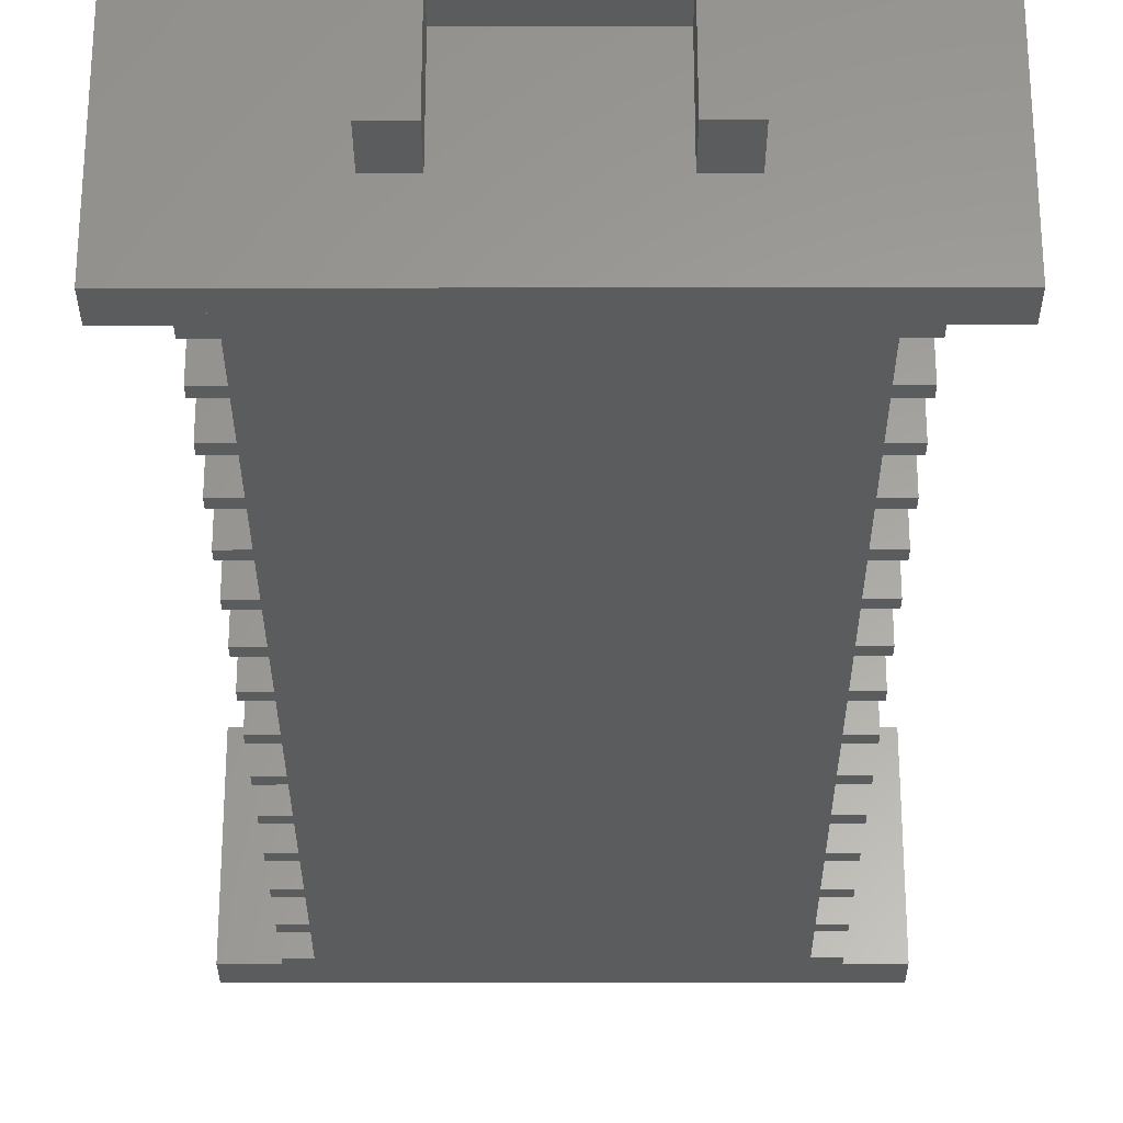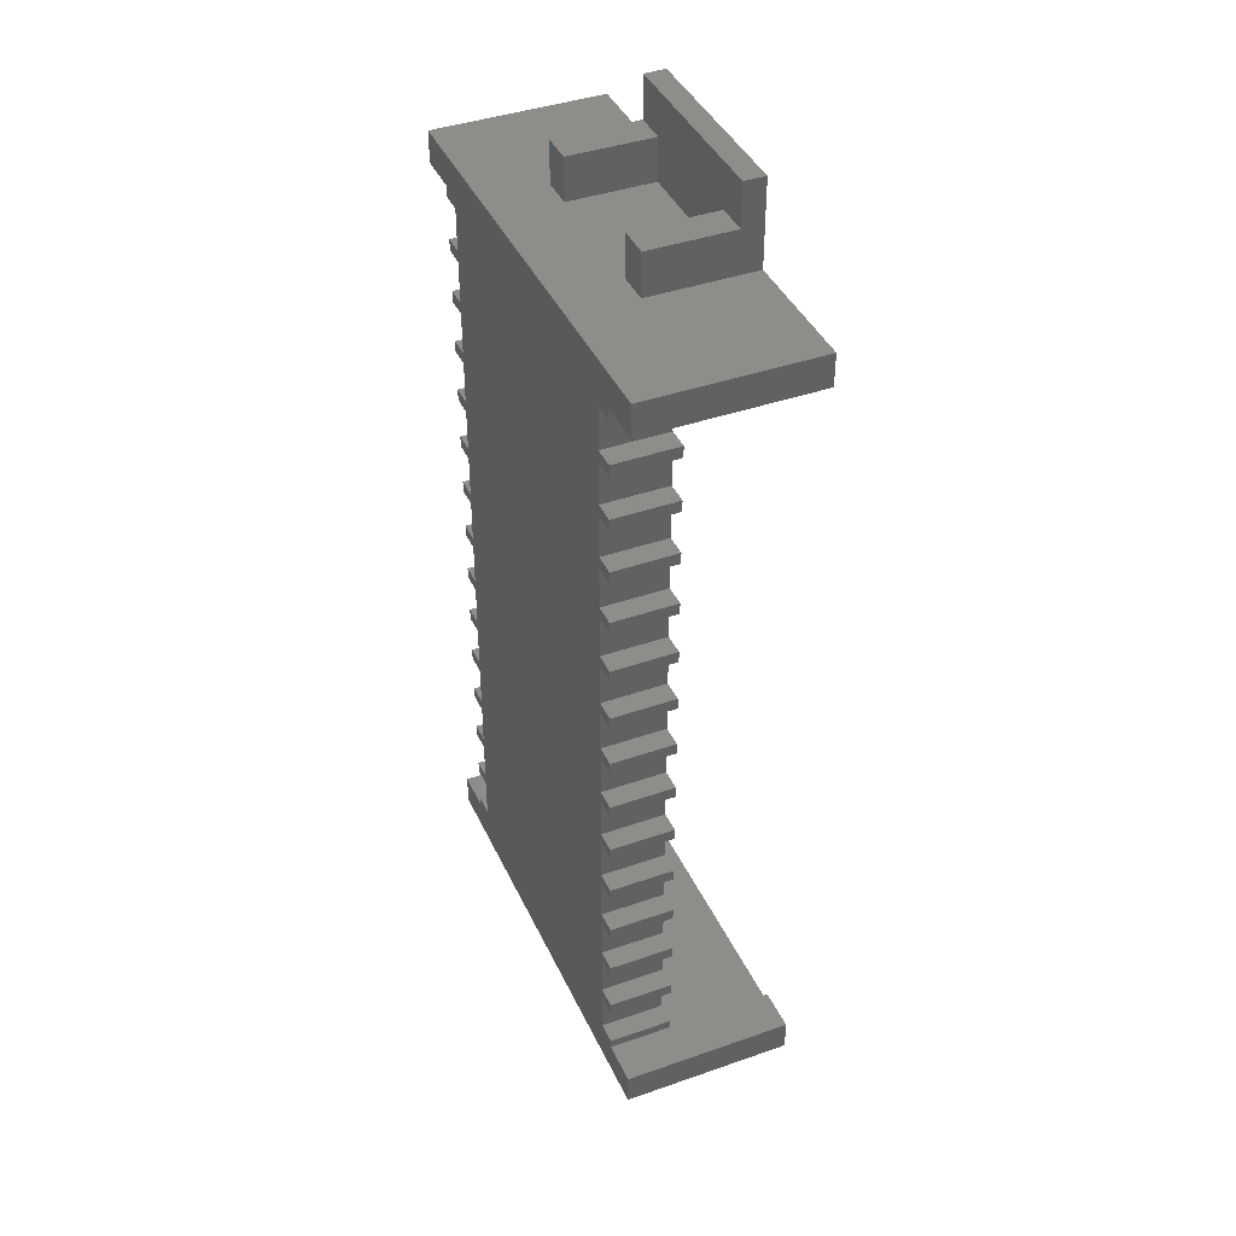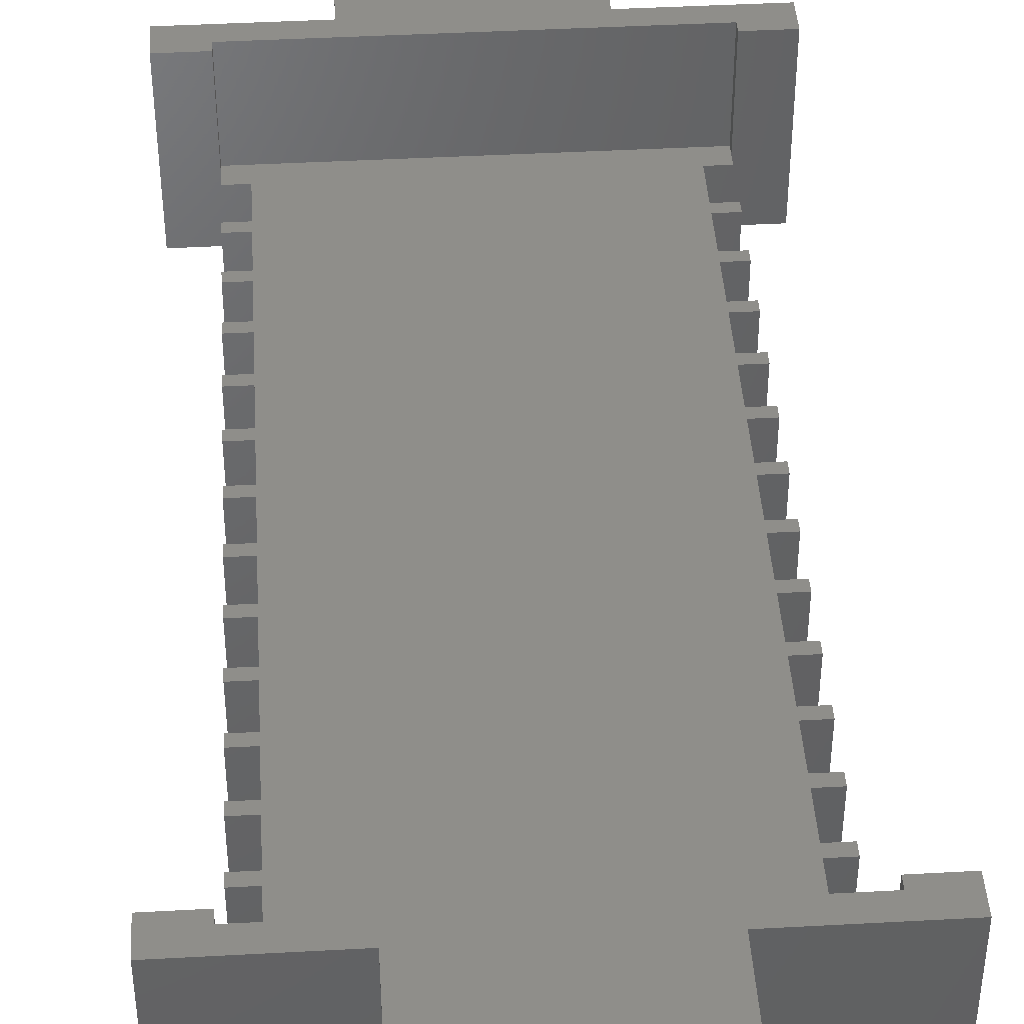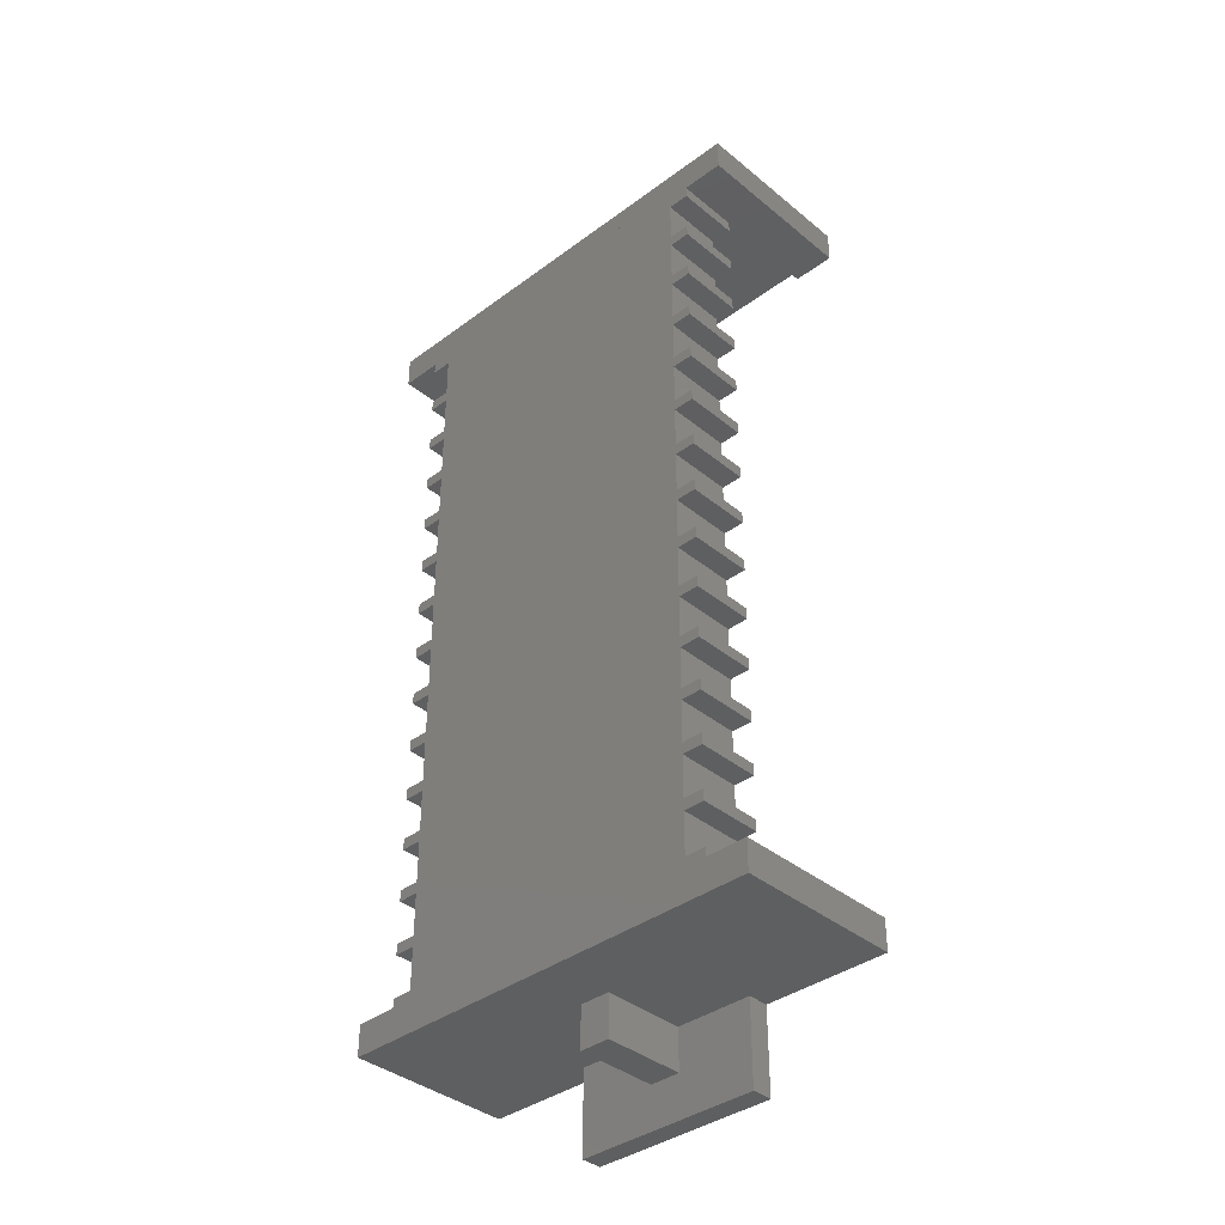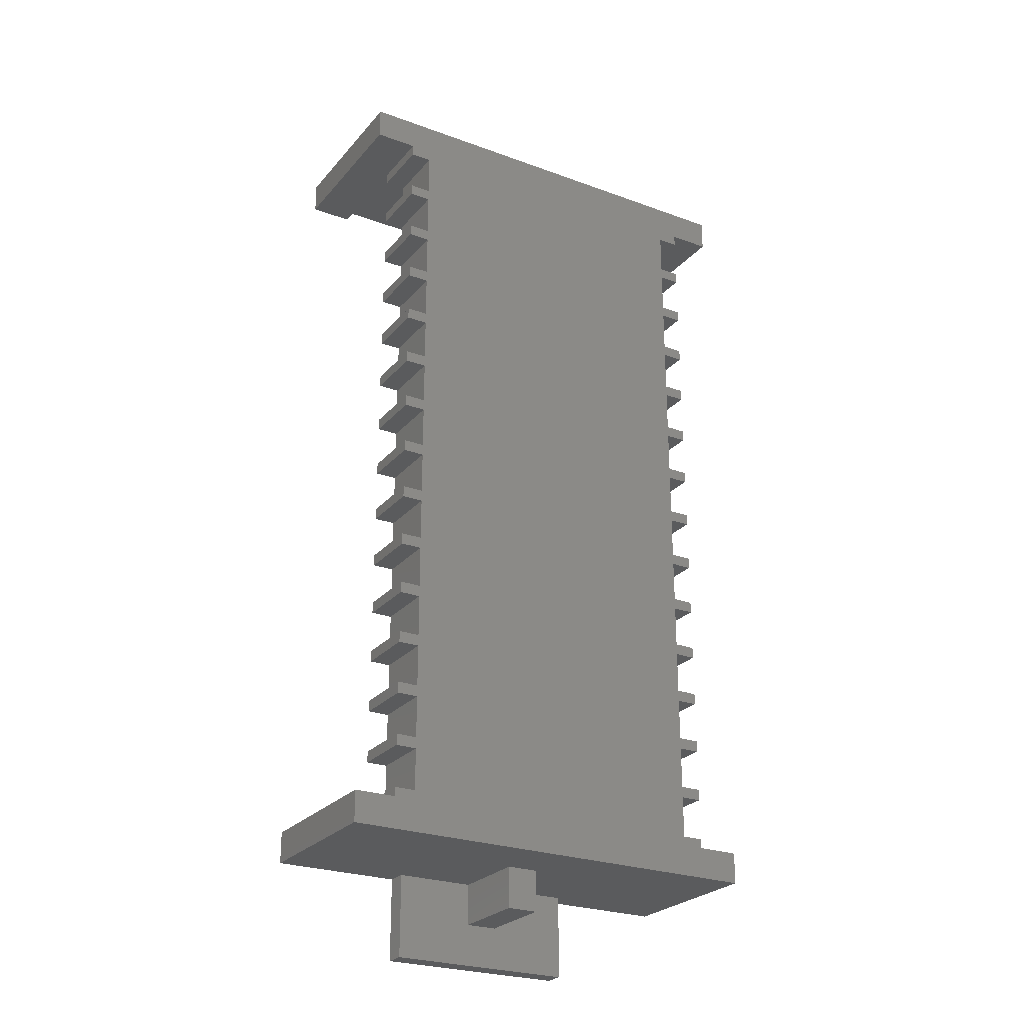
<metadata>
{"format":"stl","ext":"stl","renderer":"f3d","projection":"perspective","resolution":1024,"background":"white","views":[{"elev":-28.9,"azim":-179.9,"up":"+Z"},{"elev":40.8,"azim":-113.2,"up":"+Y"},{"elev":43.1,"azim":-3.7,"up":"+Z"},{"elev":-37.6,"azim":-136.4,"up":"+Y"},{"elev":-25.6,"azim":149.5,"up":"+Y"}]}
</metadata>
<code>
# stl→obj: 297 verts, 592 faces
v 0 -1 0
v 0 0.5 8
v 0 0.5 0
v 0 -1 8
v 2 0.5 8
v 2 0 8
v 19 0 8
v 21 0.5 8
v 19 0.5 8
v 21 -1 8
v 15 -1 8
v 6 -1 8
v 15 -5 8
v 6 -5 8
v 21 0.5 0
v 21 -1 0
v 19 0 3
v 2 0 3
v -1.837e-16 36.5 0
v 2 37 0
v 2 36.5 0
v 0 38 0
v 2 33.42 0
v 3 33.96 0
v 3 33.42 0
v 2 33.96 0
v 2 30.88 0
v 3 31.42 0
v 3 30.88 0
v 2 31.42 0
v 2 28.34 0
v 3 28.88 0
v 3 28.34 0
v 2 28.88 0
v 2 25.8 0
v 3 26.34 0
v 3 25.8 0
v 2 26.34 0
v 2 23.26 0
v 3 23.8 0
v 3 23.26 0
v 2 23.8 0
v 2 20.72 0
v 3 21.26 0
v 3 20.72 0
v 2 21.26 0
v 2 18.18 0
v 3 18.72 0
v 3 18.18 0
v 2 18.72 0
v 2 15.64 0
v 3 16.18 0
v 3 15.64 0
v 2 16.18 0
v 2 13.1 0
v 3 13.64 0
v 3 13.1 0
v 2 13.64 0
v 2 10.56 0
v 3 11.1 0
v 3 10.56 0
v 2 11.1 0
v 2 8.02 0
v 3 8.56 0
v 3 8.02 0
v 2 8.56 0
v 2 5.48 0
v 3 6.02 0
v 3 5.48 0
v 2 6.02 0
v 2 2.94 0
v 3 3.48 0
v 3 2.94 0
v 2 3.48 0
v 19 0.5 0
v 18 0.94 0
v 19 0.94 0
v 18 2.94 0
v 18 3.48 0
v 18 5.48 0
v 18 6.02 0
v 18 8.02 0
v 18 8.56 0
v 18 10.56 0
v 18 11.1 0
v 18 13.1 0
v 18 13.64 0
v 18 15.64 0
v 18 16.18 0
v 18 18.18 0
v 18 18.72 0
v 18 20.72 0
v 18 21.26 0
v 18 23.26 0
v 18 23.8 0
v 18 25.8 0
v 18 26.34 0
v 3 0.94 0
v 2 0.5 0
v 19 3.48 0
v 19 2.94 0
v 19 6.02 0
v 19 5.48 0
v 19 8.56 0
v 19 8.02 0
v 19 11.1 0
v 19 10.56 0
v 19 13.64 0
v 19 13.1 0
v 19 16.18 0
v 19 15.64 0
v 19 18.72 0
v 19 18.18 0
v 19 21.26 0
v 19 20.72 0
v 19 23.8 0
v 19 23.26 0
v 19 26.34 0
v 19 25.8 0
v 18 28.34 0
v 19 28.88 0
v 19 28.34 0
v 18 28.88 0
v 18 30.88 0
v 19 31.42 0
v 19 30.88 0
v 18 31.42 0
v 18 33.42 0
v 19 33.96 0
v 19 33.42 0
v 18 33.96 0
v 19 35.96 0
v 18 35.96 0
v 19 36.5 0
v 21 38 0
v 21 36.5 0
v 3 35.96 0
v 2 35.96 0
v 2 0.94 0
v 6 -1 7
v 9.75 -1 3
v 9.75 -1 7
v 11.25 -1 3
v 11.25 -1 7
v 15 -1 7
v 2 0.5 3
v 2 0.94 3
v 19 0.5 3
v 19 0.94 3
v 6 -5 7
v 15 -5 7
v 11.25 -3 7
v 9.75 -3 7
v 9.75 -3 3
v 11.25 -3 3
v 3 2.94 3
v 3 0.94 3
v 2 2.94 3
v 18 0.94 3
v 18 2.94 3
v 19 2.94 3
v 3 5.48 3
v 3 3.48 3
v 2 5.48 3
v 2 3.48 3
v 18 3.48 3
v 18 5.48 3
v 19 5.48 3
v 19 3.48 3
v 3 8.02 3
v 3 6.02 3
v 2 6.02 3
v 2 8.02 3
v 18 6.02 3
v 18 8.02 3
v 19 8.02 3
v 19 6.02 3
v 3 10.56 3
v 3 8.56 3
v 2 10.56 3
v 2 8.56 3
v 18 8.56 3
v 18 10.56 3
v 19 8.56 3
v 19 10.56 3
v 3 13.1 3
v 3 11.1 3
v 2 11.1 3
v 2 13.1 3
v 18 11.1 3
v 18 13.1 3
v 19 13.1 3
v 19 11.1 3
v 3 15.64 3
v 3 13.64 3
v 2 15.64 3
v 2 13.64 3
v 18 13.64 3
v 18 15.64 3
v 19 13.64 3
v 19 15.64 3
v 3 18.18 3
v 3 16.18 3
v 2 18.18 3
v 2 16.18 3
v 18 16.18 3
v 18 18.18 3
v 19 18.18 3
v 19 16.18 3
v 3 20.72 3
v 3 18.72 3
v 2 18.72 3
v 2 20.72 3
v 18 18.72 3
v 18 20.72 3
v 19 18.72 3
v 19 20.72 3
v 3 23.26 3
v 3 21.26 3
v 2 23.26 3
v 2 21.26 3
v 18 21.26 3
v 18 23.26 3
v 19 23.26 3
v 19 21.26 3
v 3 25.8 3
v 3 23.8 3
v 2 25.8 3
v 2 23.8 3
v 18 23.8 3
v 18 25.8 3
v 19 23.8 3
v 19 25.8 3
v 3 28.34 3
v 3 26.34 3
v 2 26.34 3
v 2 28.34 3
v 18 26.34 3
v 18 28.34 3
v 19 28.34 3
v 19 26.34 3
v 3 30.88 3
v 3 28.88 3
v 2 30.88 3
v 2 28.88 3
v 18 28.88 3
v 18 30.88 3
v 19 30.88 3
v 19 28.88 3
v 3 33.42 3
v 3 31.42 3
v 2 31.42 3
v 2 33.42 3
v 18 31.42 3
v 18 33.42 3
v 19 31.42 3
v 19 33.42 3
v 3 35.96 3
v 3 33.96 3
v 2 33.96 3
v 2 35.96 3
v 18 33.96 3
v 18 35.96 3
v 19 35.96 3
v 19 33.96 3
v 2 37 3
v 19 36.5 3
v 19 37 3
v 19 37 0
v 21 36.5 8
v 21 38 8
v 15 42 8
v 6 42 8
v 15 38 8
v 19 37 8
v 6 38 8
v 2 37 8
v 0 38 8
v -1.837e-16 36.5 8
v 2 36.5 8
v 19 36.5 8
v 15 38 3
v 13.5 38 3
v 7.5 38 3
v 7.5 38 7
v 13.5 38 7
v 6 38 3
v 15 40 7
v 15 42 7
v 15 40 3
v 6 40 3
v 6 40 7
v 6 42 7
v 13.5 40 7
v 7.5 40 7
v 13.5 40 3
v 7.5 40 3
f 1 2 3
f 2 1 4
f 5 2 6
f 7 8 9
f 8 7 10
f 7 11 10
f 11 12 13
f 7 12 11
f 6 12 7
f 4 6 2
f 6 4 12
f 13 12 14
f 10 15 8
f 15 10 16
f 17 6 7
f 6 17 18
f 19 20 21
f 20 19 22
f 23 24 25
f 24 23 26
f 27 28 29
f 28 27 30
f 31 32 33
f 32 31 34
f 35 36 37
f 36 35 38
f 39 40 41
f 40 39 42
f 43 44 45
f 44 43 46
f 47 48 49
f 48 47 50
f 51 52 53
f 52 51 54
f 55 56 57
f 56 55 58
f 59 60 61
f 60 59 62
f 63 64 65
f 64 63 66
f 67 68 69
f 68 67 70
f 71 72 73
f 72 71 74
f 16 75 15
f 75 76 77
f 16 76 75
f 73 78 76
f 78 73 79
f 79 72 80
f 69 80 72
f 68 81 69
f 81 68 82
f 82 65 83
f 64 83 65
f 61 84 64
f 84 61 85
f 85 60 86
f 57 86 60
f 56 87 57
f 87 56 88
f 88 53 89
f 52 89 53
f 49 90 52
f 90 49 91
f 91 48 92
f 45 92 48
f 44 93 45
f 93 44 94
f 94 41 95
f 40 95 41
f 37 96 40
f 96 37 97
f 73 76 98
f 16 98 76
f 1 98 16
f 98 1 99
f 99 1 3
f 78 100 101
f 100 78 79
f 80 102 103
f 102 80 81
f 82 104 105
f 104 82 83
f 84 106 107
f 106 84 85
f 86 108 109
f 108 86 87
f 88 110 111
f 110 88 89
f 90 112 113
f 112 90 91
f 92 114 115
f 114 92 93
f 94 116 117
f 116 94 95
f 96 118 119
f 118 96 97
f 120 121 122
f 121 120 123
f 124 125 126
f 125 124 127
f 128 129 130
f 129 128 131
f 132 133 134
f 134 135 136
f 133 135 134
f 79 73 72
f 80 69 81
f 65 82 68
f 83 64 84
f 60 85 61
f 86 57 87
f 53 88 56
f 89 52 90
f 48 91 49
f 92 45 93
f 41 94 44
f 95 40 96
f 36 97 37
f 97 36 120
f 33 120 36
f 120 33 123
f 32 123 33
f 123 32 124
f 29 124 32
f 124 29 127
f 28 127 29
f 127 28 128
f 25 128 28
f 128 25 131
f 24 131 25
f 131 24 133
f 137 133 24
f 20 133 137
f 21 137 138
f 20 137 21
f 133 20 135
f 135 20 22
f 98 99 139
f 21 138 20
f 4 140 12
f 140 141 142
f 1 140 4
f 141 1 143
f 140 1 141
f 144 143 145
f 145 10 11
f 16 145 143
f 145 16 10
f 16 143 1
f 6 146 5
f 146 6 18
f 99 147 139
f 147 99 146
f 146 2 5
f 3 146 99
f 146 3 2
f 17 9 148
f 9 17 7
f 148 77 149
f 77 148 75
f 8 148 9
f 15 148 8
f 148 15 75
f 150 12 140
f 12 150 14
f 13 145 11
f 145 13 151
f 151 152 145
f 151 153 152
f 150 153 151
f 140 153 150
f 153 140 142
f 145 152 144
f 150 13 14
f 13 150 151
f 154 142 141
f 142 154 153
f 152 143 144
f 143 152 155
f 154 143 155
f 143 154 141
f 154 152 153
f 152 154 155
f 98 156 73
f 156 98 157
f 98 147 157
f 147 98 139
f 71 156 158
f 156 71 73
f 159 78 160
f 78 159 76
f 78 161 160
f 161 78 101
f 77 159 149
f 159 77 76
f 72 162 69
f 162 72 163
f 67 162 164
f 162 67 69
f 72 165 163
f 165 72 74
f 166 80 167
f 80 166 79
f 80 168 167
f 168 80 103
f 100 166 169
f 166 100 79
f 68 170 65
f 170 68 171
f 68 172 171
f 172 68 70
f 63 170 173
f 170 63 65
f 174 82 175
f 82 174 81
f 82 176 175
f 176 82 105
f 102 174 177
f 174 102 81
f 64 178 61
f 178 64 179
f 59 178 180
f 178 59 61
f 64 181 179
f 181 64 66
f 182 84 183
f 84 182 83
f 104 182 184
f 182 104 83
f 84 185 183
f 185 84 107
f 60 186 57
f 186 60 187
f 60 188 187
f 188 60 62
f 55 186 189
f 186 55 57
f 190 86 191
f 86 190 85
f 86 192 191
f 192 86 109
f 106 190 193
f 190 106 85
f 56 194 53
f 194 56 195
f 51 194 196
f 194 51 53
f 56 197 195
f 197 56 58
f 198 88 199
f 88 198 87
f 108 198 200
f 198 108 87
f 88 201 199
f 201 88 111
f 52 202 49
f 202 52 203
f 47 202 204
f 202 47 49
f 52 205 203
f 205 52 54
f 206 90 207
f 90 206 89
f 90 208 207
f 208 90 113
f 110 206 209
f 206 110 89
f 48 210 45
f 210 48 211
f 48 212 211
f 212 48 50
f 43 210 213
f 210 43 45
f 214 92 215
f 92 214 91
f 112 214 216
f 214 112 91
f 92 217 215
f 217 92 115
f 44 218 41
f 218 44 219
f 39 218 220
f 218 39 41
f 44 221 219
f 221 44 46
f 222 94 223
f 94 222 93
f 94 224 223
f 224 94 117
f 114 222 225
f 222 114 93
f 40 226 37
f 226 40 227
f 35 226 228
f 226 35 37
f 40 229 227
f 229 40 42
f 230 96 231
f 96 230 95
f 116 230 232
f 230 116 95
f 96 233 231
f 233 96 119
f 36 234 33
f 234 36 235
f 36 236 235
f 236 36 38
f 31 234 237
f 234 31 33
f 238 120 239
f 120 238 97
f 120 240 239
f 240 120 122
f 118 238 241
f 238 118 97
f 32 242 29
f 242 32 243
f 27 242 244
f 242 27 29
f 32 245 243
f 245 32 34
f 246 124 247
f 124 246 123
f 124 248 247
f 248 124 126
f 121 246 249
f 246 121 123
f 28 250 25
f 250 28 251
f 28 252 251
f 252 28 30
f 23 250 253
f 250 23 25
f 254 128 255
f 128 254 127
f 125 254 256
f 254 125 127
f 128 257 255
f 257 128 130
f 24 258 137
f 258 24 259
f 24 260 259
f 260 24 26
f 138 258 261
f 258 138 137
f 262 133 263
f 133 262 131
f 133 264 263
f 264 133 132
f 129 262 265
f 262 129 131
f 138 266 20
f 266 138 261
f 71 165 74
f 165 71 158
f 67 172 70
f 172 67 164
f 63 181 66
f 181 63 173
f 59 188 62
f 188 59 180
f 55 197 58
f 197 55 189
f 51 205 54
f 205 51 196
f 47 212 50
f 212 47 204
f 43 221 46
f 221 43 213
f 39 229 42
f 229 39 220
f 35 236 38
f 236 35 228
f 31 245 34
f 245 31 237
f 27 252 30
f 252 27 244
f 23 260 26
f 260 23 253
f 165 156 163
f 156 165 158
f 172 162 171
f 162 172 164
f 181 170 179
f 170 181 173
f 188 178 187
f 178 188 180
f 197 186 195
f 186 197 189
f 205 194 203
f 194 205 196
f 212 202 211
f 202 212 204
f 221 210 219
f 210 221 213
f 229 218 227
f 218 229 220
f 236 226 235
f 226 236 228
f 245 234 243
f 234 245 237
f 252 242 251
f 242 252 244
f 260 250 259
f 250 260 253
f 263 267 268
f 267 263 264
f 259 262 263
f 262 259 255
f 255 250 254
f 251 254 250
f 242 247 251
f 247 242 246
f 246 243 239
f 234 239 243
f 235 238 234
f 238 235 231
f 231 226 230
f 227 230 226
f 218 223 227
f 223 218 222
f 222 219 215
f 210 215 219
f 211 214 210
f 214 211 207
f 207 202 206
f 203 206 202
f 194 199 203
f 199 194 198
f 198 195 191
f 186 191 195
f 187 190 186
f 190 187 183
f 259 263 258
f 268 258 263
f 266 258 268
f 258 266 261
f 262 257 265
f 257 262 255
f 254 248 256
f 248 254 247
f 246 240 249
f 240 246 239
f 238 233 241
f 233 238 231
f 230 224 232
f 224 230 223
f 222 217 225
f 217 222 215
f 214 208 216
f 208 214 207
f 206 201 209
f 201 206 199
f 198 192 200
f 192 198 191
f 190 185 193
f 185 190 183
f 182 176 184
f 176 182 175
f 174 168 177
f 168 174 167
f 166 161 169
f 161 166 160
f 159 148 149
f 148 159 17
f 255 259 250
f 254 251 247
f 243 246 242
f 239 234 238
f 226 231 235
f 230 227 223
f 219 222 218
f 215 210 214
f 202 207 211
f 206 203 199
f 195 198 194
f 191 186 190
f 178 183 187
f 183 178 182
f 179 182 178
f 182 179 175
f 170 175 179
f 175 170 174
f 171 174 170
f 174 171 167
f 162 167 171
f 167 162 166
f 163 166 162
f 166 163 160
f 156 160 163
f 160 156 159
f 157 159 156
f 159 157 17
f 146 157 147
f 18 157 146
f 157 18 17
f 264 134 267
f 134 264 132
f 161 100 169
f 100 161 101
f 168 102 177
f 102 168 103
f 176 104 184
f 104 176 105
f 185 106 193
f 106 185 107
f 192 108 200
f 108 192 109
f 201 110 209
f 110 201 111
f 208 112 216
f 112 208 113
f 217 114 225
f 114 217 115
f 224 116 232
f 116 224 117
f 233 118 241
f 118 233 119
f 240 121 249
f 121 240 122
f 248 125 256
f 125 248 126
f 257 129 265
f 129 257 130
f 269 266 268
f 266 269 20
f 270 135 271
f 135 270 136
f 272 273 274
f 271 275 270
f 274 275 271
f 276 274 273
f 276 275 274
f 276 277 275
f 278 277 276
f 279 277 278
f 277 279 280
f 270 275 281
f 19 278 22
f 278 19 279
f 20 275 277
f 275 20 269
f 271 282 274
f 135 283 282
f 283 135 284
f 22 284 135
f 135 282 271
f 283 285 286
f 285 283 284
f 287 278 276
f 287 22 278
f 284 22 287
f 267 275 268
f 275 267 281
f 268 275 269
f 267 270 281
f 136 267 134
f 267 136 270
f 280 20 277
f 20 280 21
f 19 280 279
f 280 19 21
f 272 288 289
f 274 288 272
f 282 288 274
f 288 282 290
f 291 287 292
f 292 273 293
f 292 276 273
f 276 292 287
f 286 285 294
f 294 289 288
f 295 294 285
f 294 295 289
f 293 295 292
f 295 293 289
f 289 273 272
f 273 289 293
f 283 294 296
f 294 283 286
f 283 290 282
f 290 283 296
f 290 294 288
f 294 290 296
f 285 297 295
f 297 285 284
f 287 297 284
f 297 287 291
f 297 292 295
f 292 297 291

</code>
